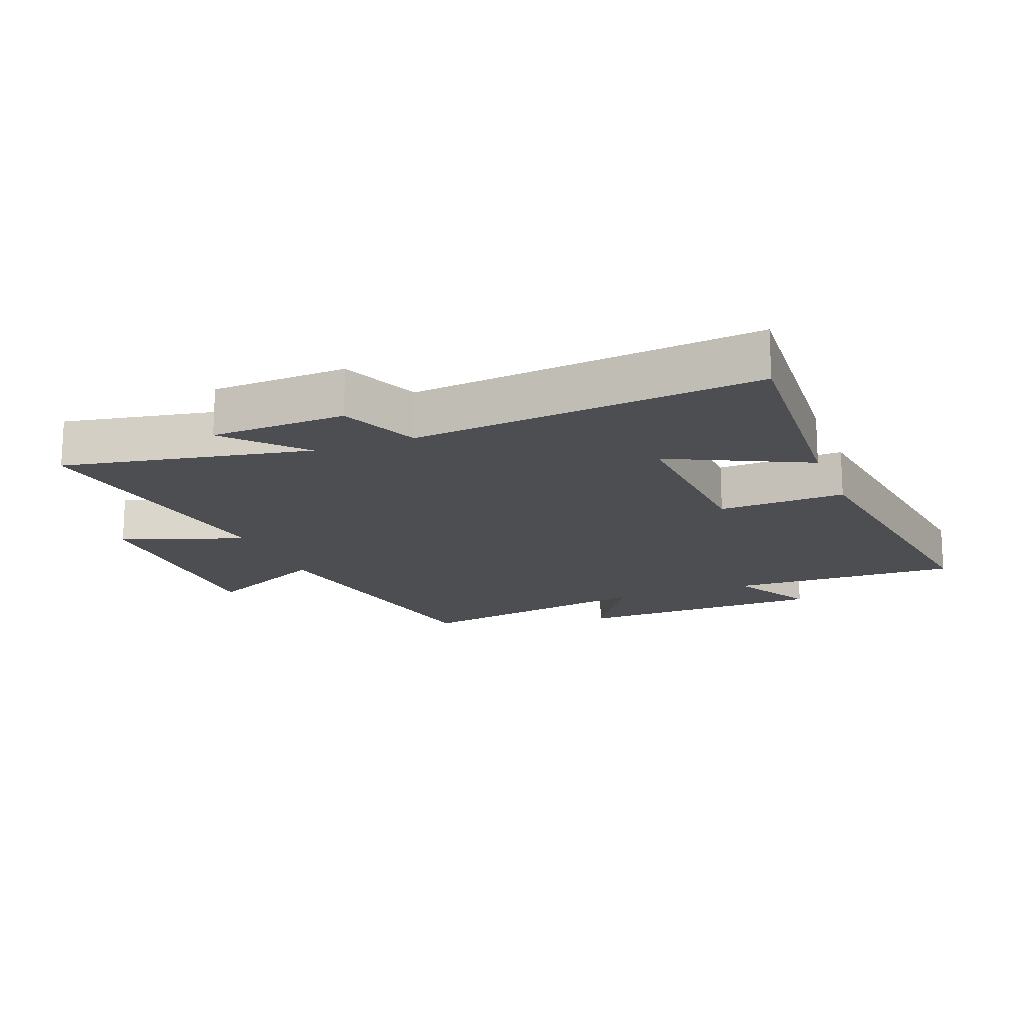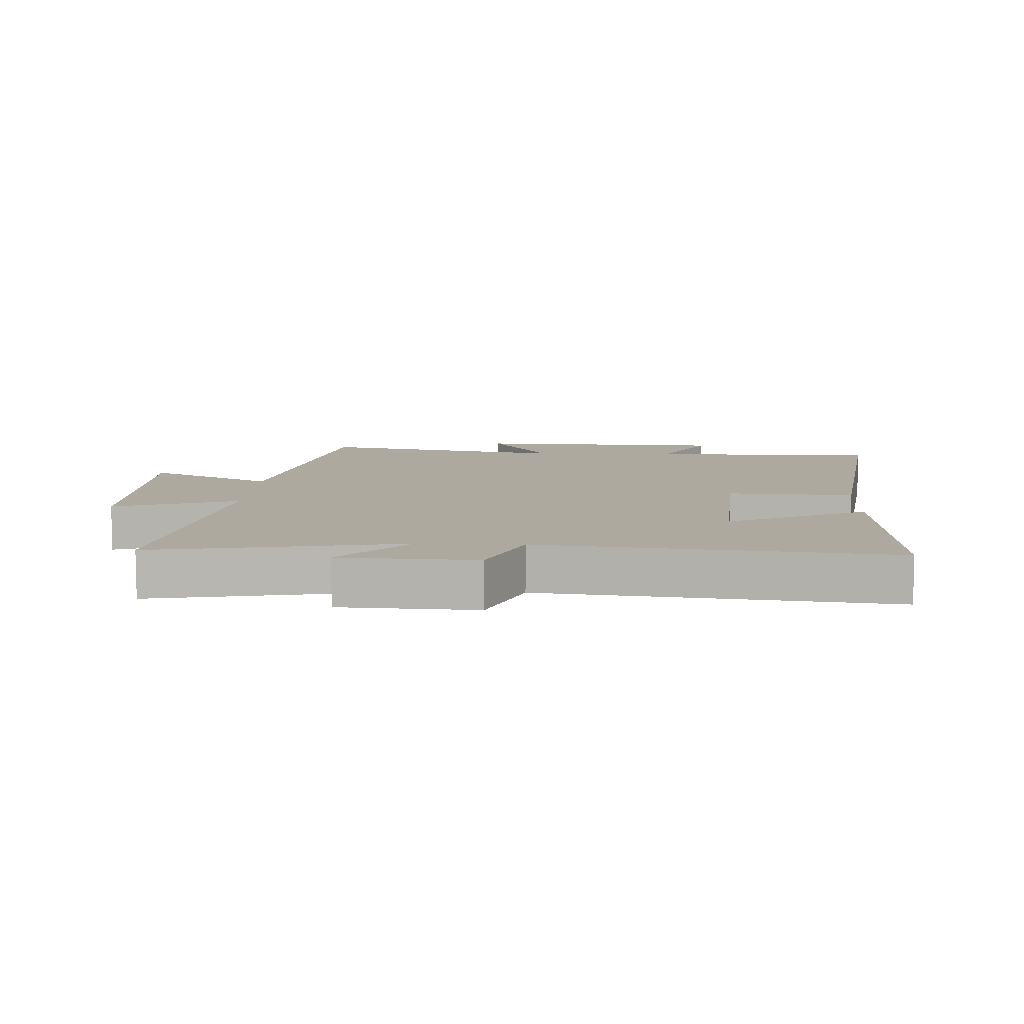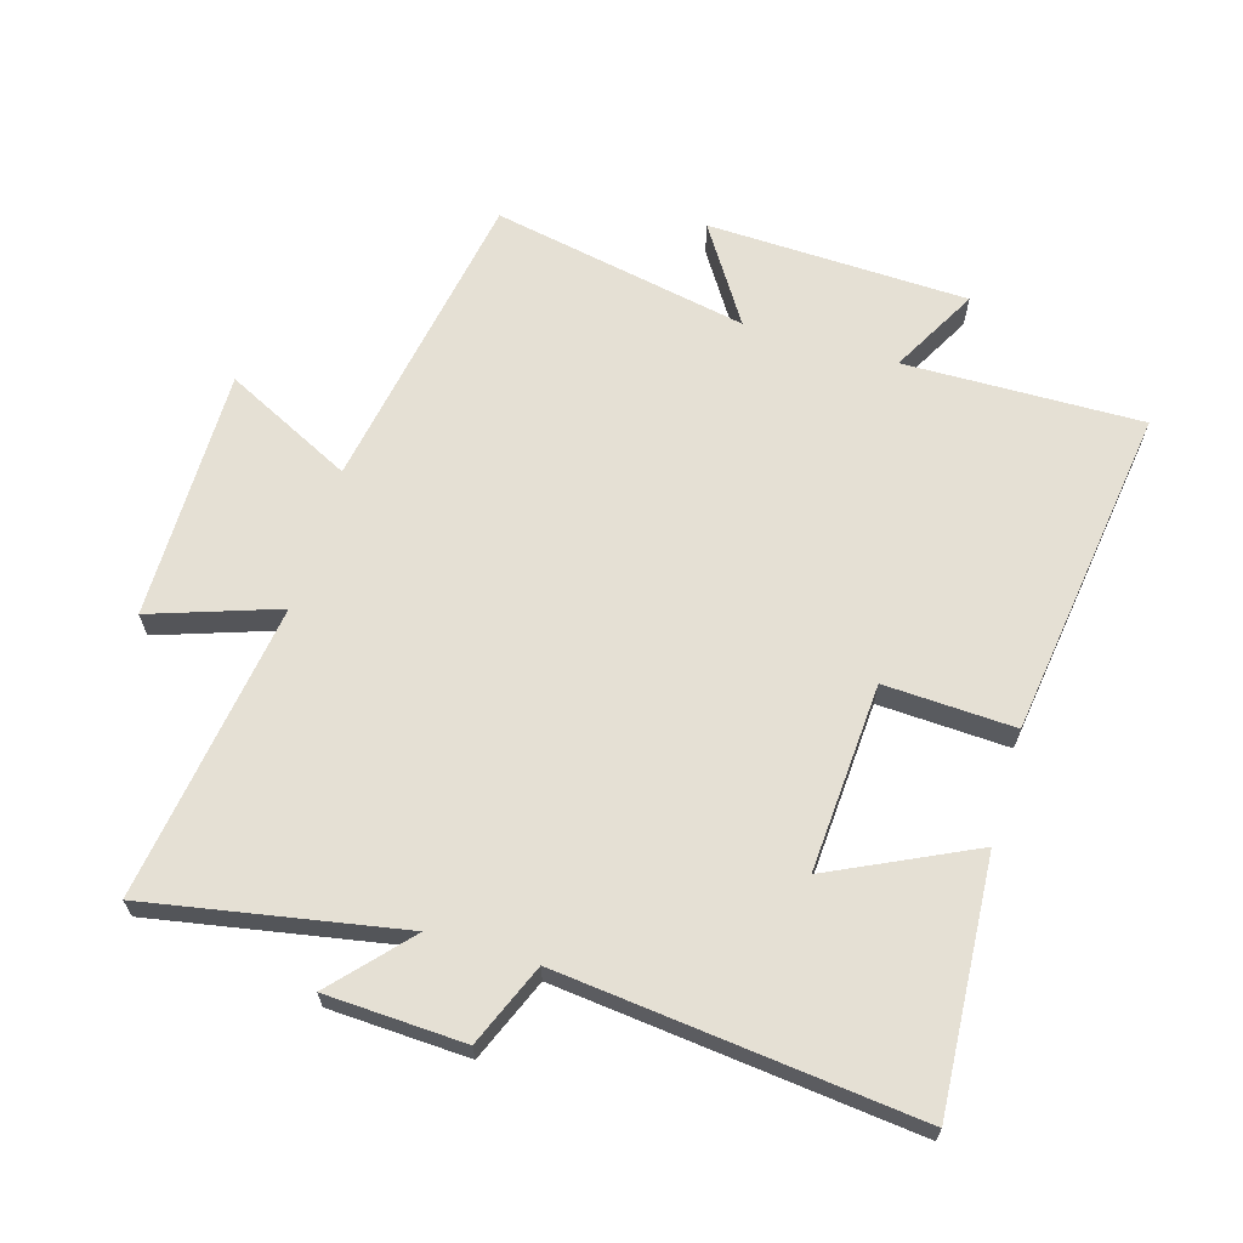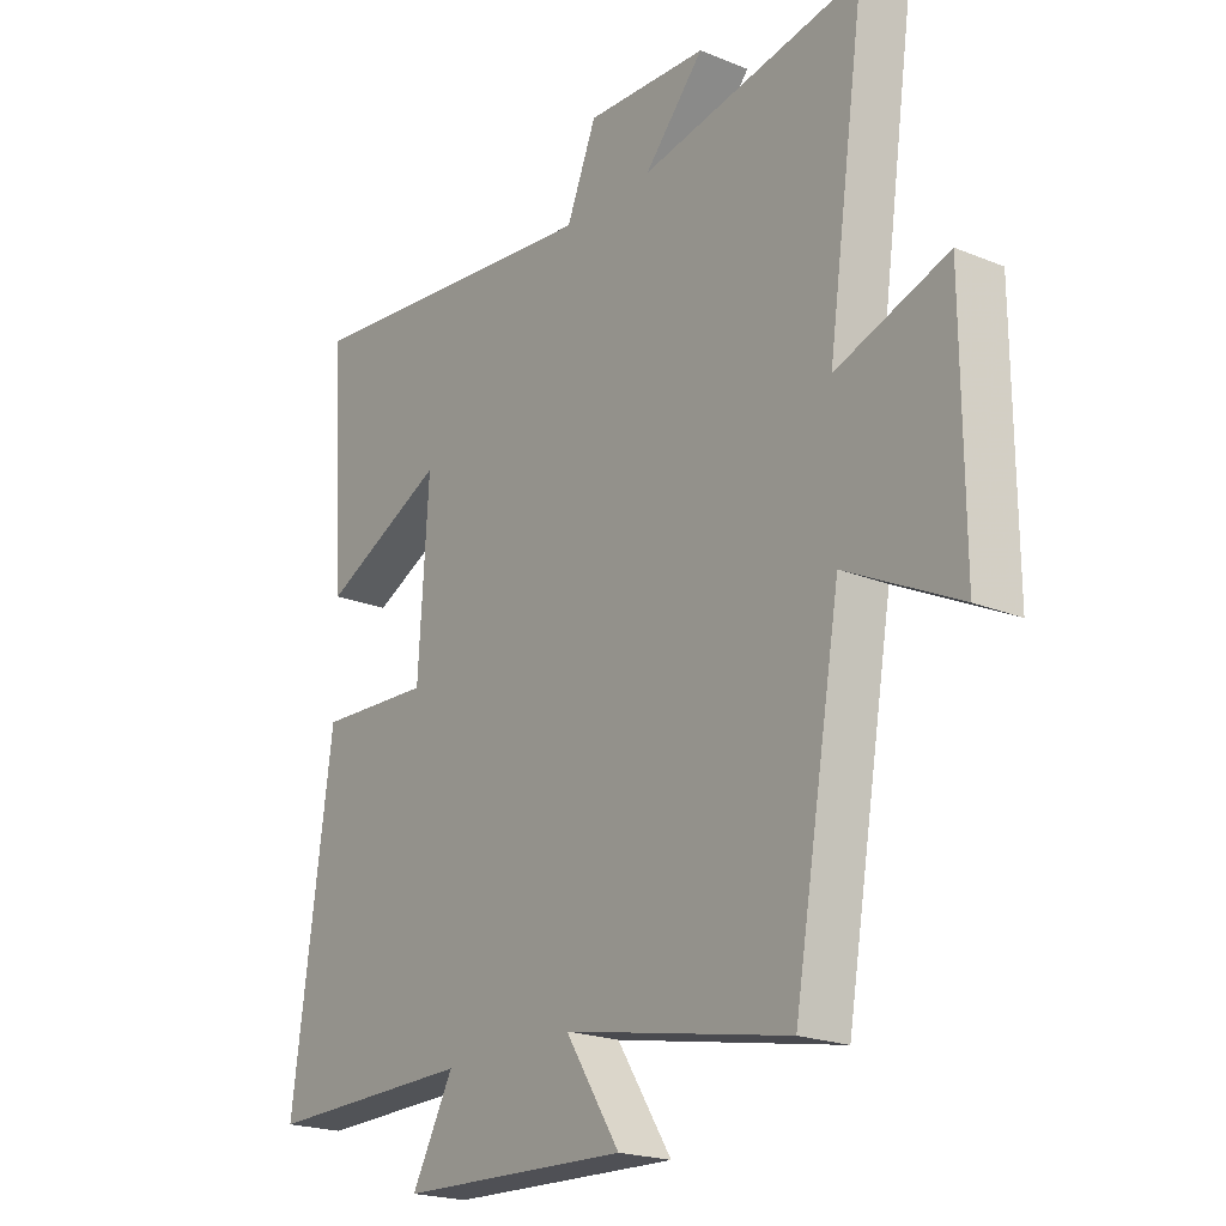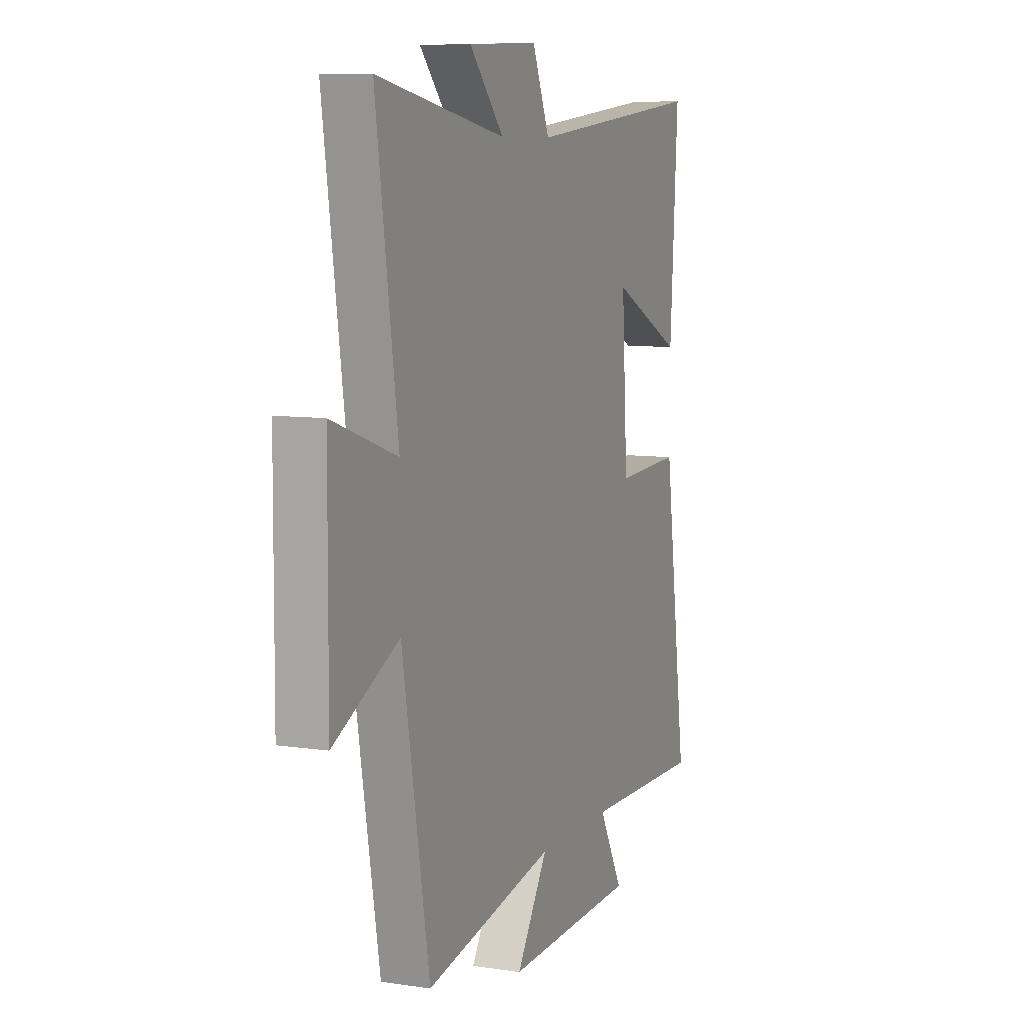
<metadata>
{"format":"obj","ext":"obj","renderer":"f3d","projection":"perspective","resolution":1024,"background":"white","views":[{"elev":-16.5,"azim":20.9,"up":"+Y"},{"elev":9.1,"azim":2.7,"up":"+Y"},{"elev":65.2,"azim":16.5,"up":"+Y"},{"elev":-21.0,"azim":-126.2,"up":"+Z"},{"elev":8.1,"azim":-67.4,"up":"+Z"}]}
</metadata>
<code>
v -0.418 0.07 -0.578
v -0.5 0.07 -0.107
v -0.696 0.07 -0.205
v -0.694 0.07 0.181
v -0.5 0.07 0.115
v -0.566 0.07 0.57
v -0.179 0.07 0.5
v -0.283 0.07 0.615
v -0.071 0.07 0.625
v -0.019 0.07 0.5
v 0.524 0.07 0.559
v 0.5 0.07 0.178
v 0.283 0.07 0.282
v 0.301 0.07 -0.006
v 0.5 0.07 0.004
v 0.571 0.07 -0.506
v 0.207 0.07 -0.5
v 0.28 0.07 -0.634
v -0.12 0.07 -0.648
v -0.025 0.07 -0.5
v -0.418 0 -0.578
v -0.5 0 -0.107
v -0.696 0 -0.205
v -0.694 0 0.181
v -0.5 0 0.115
v -0.566 0 0.57
v -0.179 0 0.5
v -0.283 0 0.615
v -0.071 0 0.625
v -0.019 0 0.5
v 0.524 0 0.559
v 0.5 0 0.178
v 0.283 0 0.282
v 0.301 0 -0.006
v 0.5 0 0.004
v 0.571 0 -0.506
v 0.207 0 -0.5
v 0.28 0 -0.634
v -0.12 0 -0.648
v -0.025 0 -0.5
f 17 18 19 20
f 14 15 16 17
f 13 14 17 20
f 10 11 12 13
f 20 1 2
f 13 20 2
f 10 13 2
f 7 8 9 10
f 5 6 7
f 10 2 3
f 7 10 3
f 5 7 3
f 3 4 5
f 40 39 38 37
f 37 36 35 34
f 40 37 34 33
f 33 32 31 30
f 22 21 40
f 22 40 33
f 22 33 30
f 30 29 28 27
f 27 26 25
f 23 22 30
f 23 30 27
f 23 27 25
f 25 24 23
f 1 21 22 2
f 2 22 23 3
f 3 23 24 4
f 4 24 25 5
f 5 25 26 6
f 6 26 27 7
f 7 27 28 8
f 8 28 29 9
f 9 29 30 10
f 10 30 31 11
f 11 31 32 12
f 12 32 33 13
f 13 33 34 14
f 14 34 35 15
f 15 35 36 16
f 16 36 37 17
f 17 37 38 18
f 18 38 39 19
f 19 39 40 20
f 20 40 21 1

</code>
